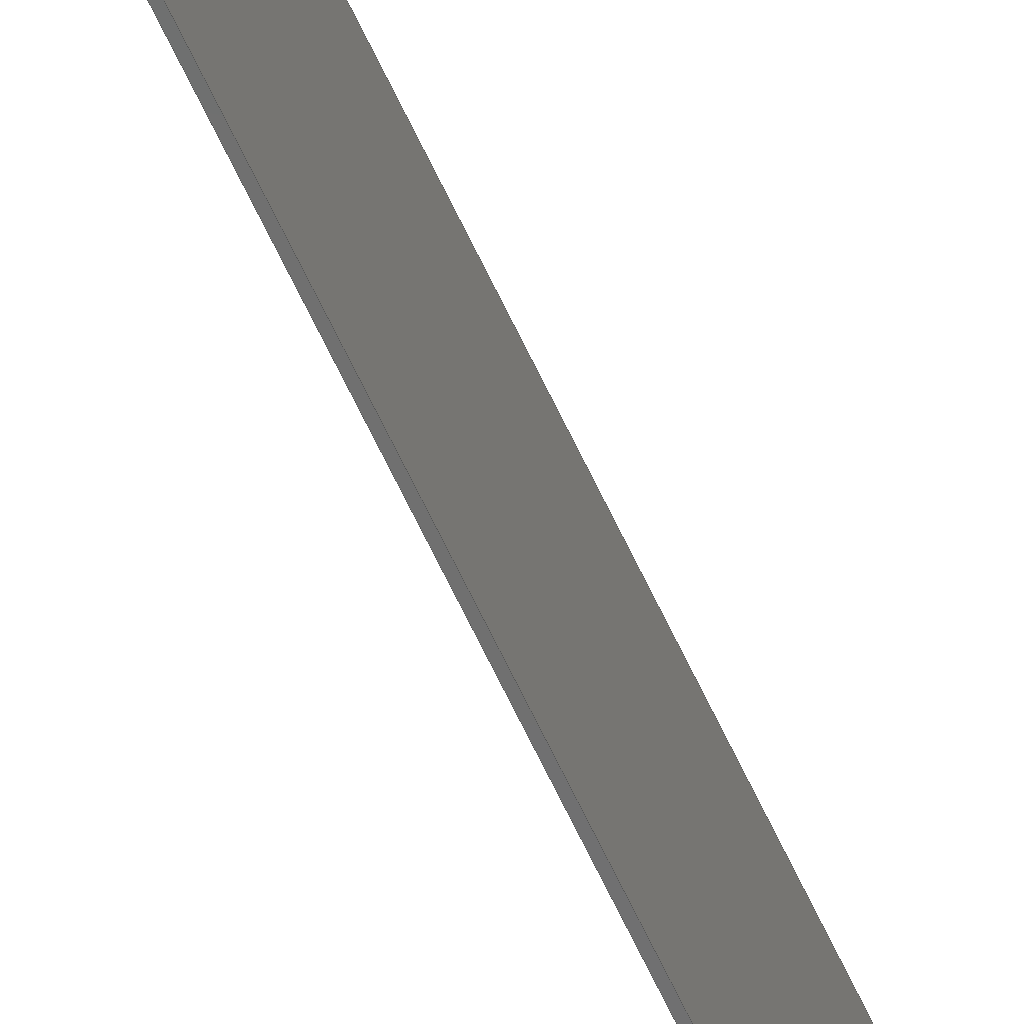
<metadata>
{"format":"step","ext":"stp","renderer":"f3d","projection":"perspective","resolution":1024,"background":"white","views":[{"elev":-60.2,"azim":-155.9,"up":"+Y"}]}
</metadata>
<code>
ISO-10303-21;
DATA;
#1=CONTEXT_DEPENDENT_SHAPE_REPRESENTATION(#3,#414);
#2=NEXT_ASSEMBLY_USAGE_OCCURRENCE('V2_Antenna_Dep8266',
'V2_Antenna_Dep8266','V2_Antenna_Dep8266',#415,#416,'');
#3=(
REPRESENTATION_RELATIONSHIP(' ',' ',#227,#226)
REPRESENTATION_RELATIONSHIP_WITH_TRANSFORMATION(#4)
SHAPE_REPRESENTATION_RELATIONSHIP()
);
#4=ITEM_DEFINED_TRANSFORMATION(' ',' ',#228,#251);
#5=MECHANICAL_DESIGN_AND_DRAUGHTING_RELATIONSHIP('','',#21,#22);
#6=MECHANICAL_DESIGN_AND_DRAUGHTING_RELATIONSHIP('','',#23,#22);
#7=MECHANICAL_DESIGN_AND_DRAUGHTING_RELATIONSHIP('','',#24,#22);
#8=MECHANICAL_DESIGN_AND_DRAUGHTING_RELATIONSHIP('','',#25,#22);
#9=MECHANICAL_DESIGN_AND_DRAUGHTING_RELATIONSHIP('','',#26,#22);
#10=MECHANICAL_DESIGN_AND_DRAUGHTING_RELATIONSHIP('','',#27,#22);
#11=MECHANICAL_DESIGN_AND_DRAUGHTING_RELATIONSHIP('','',#28,#22);
#12=MECHANICAL_DESIGN_AND_DRAUGHTING_RELATIONSHIP('','',#29,#22);
#13=MECHANICAL_DESIGN_AND_DRAUGHTING_RELATIONSHIP('','',#30,#22);
#14=MECHANICAL_DESIGN_AND_DRAUGHTING_RELATIONSHIP('','',#31,#22);
#15=MECHANICAL_DESIGN_AND_DRAUGHTING_RELATIONSHIP('','',#32,#22);
#16=MECHANICAL_DESIGN_AND_DRAUGHTING_RELATIONSHIP('','',#33,#22);
#17=MECHANICAL_DESIGN_AND_DRAUGHTING_RELATIONSHIP('','',#34,#22);
#18=MECHANICAL_DESIGN_AND_DRAUGHTING_RELATIONSHIP('','',#35,#22);
#19=MECHANICAL_DESIGN_AND_DRAUGHTING_RELATIONSHIP('','',#36,#22);
#20=MECHANICAL_DESIGN_AND_DRAUGHTING_RELATIONSHIP('','',#37,#22);
#21=DRAUGHTING_MODEL('Top',(#72,#55),#406);
#22=DRAUGHTING_MODEL('',(#56),#405);
#23=DRAUGHTING_MODEL('Front',(#73,#57),#406);
#24=DRAUGHTING_MODEL('Right',(#74,#58),#406);
#25=DRAUGHTING_MODEL('Back',(#75,#59),#406);
#26=DRAUGHTING_MODEL('Bottom',(#76,#60),#406);
#27=DRAUGHTING_MODEL('Left',(#77,#61),#406);
#28=DRAUGHTING_MODEL('Isometric',(#78,#62),#406);
#29=DRAUGHTING_MODEL('Trimetric',(#79,#63),#406);
#30=DRAUGHTING_MODEL('Top',(#80,#64),#405);
#31=DRAUGHTING_MODEL('Front',(#81,#65),#405);
#32=DRAUGHTING_MODEL('Right',(#82,#66),#405);
#33=DRAUGHTING_MODEL('Back',(#83,#67),#405);
#34=DRAUGHTING_MODEL('Bottom',(#84,#68),#405);
#35=DRAUGHTING_MODEL('Left',(#85,#69),#405);
#36=DRAUGHTING_MODEL('Isometric',(#86,#70),#405);
#37=DRAUGHTING_MODEL('Trimetric',(#87,#71),#405);
#38=REPRESENTATION_MAP(#228,#121);
#39=REPRESENTATION_MAP(#228,#121);
#40=REPRESENTATION_MAP(#228,#121);
#41=REPRESENTATION_MAP(#228,#121);
#42=REPRESENTATION_MAP(#228,#121);
#43=REPRESENTATION_MAP(#228,#121);
#44=REPRESENTATION_MAP(#228,#121);
#45=REPRESENTATION_MAP(#228,#121);
#46=REPRESENTATION_MAP(#228,#121);
#47=REPRESENTATION_MAP(#228,$);
#48=REPRESENTATION_MAP(#228,$);
#49=REPRESENTATION_MAP(#228,$);
#50=REPRESENTATION_MAP(#228,$);
#51=REPRESENTATION_MAP(#228,$);
#52=REPRESENTATION_MAP(#228,$);
#53=REPRESENTATION_MAP(#228,$);
#54=REPRESENTATION_MAP(#228,$);
#55=MAPPED_ITEM('',#38,#228);
#56=MAPPED_ITEM('',#39,#228);
#57=MAPPED_ITEM('',#40,#228);
#58=MAPPED_ITEM('',#41,#228);
#59=MAPPED_ITEM('',#42,#228);
#60=MAPPED_ITEM('',#43,#228);
#61=MAPPED_ITEM('',#44,#228);
#62=MAPPED_ITEM('',#45,#228);
#63=MAPPED_ITEM('',#46,#228);
#64=MAPPED_ITEM('',#47,#228);
#65=MAPPED_ITEM('',#48,#228);
#66=MAPPED_ITEM('',#49,#228);
#67=MAPPED_ITEM('',#50,#228);
#68=MAPPED_ITEM('',#51,#228);
#69=MAPPED_ITEM('',#52,#228);
#70=MAPPED_ITEM('',#53,#228);
#71=MAPPED_ITEM('',#54,#228);
#72=CAMERA_MODEL_D3('Top',#235,#88);
#73=CAMERA_MODEL_D3('Front',#237,#89);
#74=CAMERA_MODEL_D3('Right',#239,#90);
#75=CAMERA_MODEL_D3('Back',#241,#91);
#76=CAMERA_MODEL_D3('Bottom',#243,#92);
#77=CAMERA_MODEL_D3('Left',#245,#93);
#78=CAMERA_MODEL_D3('Isometric',#247,#94);
#79=CAMERA_MODEL_D3('Trimetric',#249,#95);
#80=CAMERA_MODEL_D3('Top',#252,#96);
#81=CAMERA_MODEL_D3('Front',#254,#97);
#82=CAMERA_MODEL_D3('Right',#256,#98);
#83=CAMERA_MODEL_D3('Back',#258,#99);
#84=CAMERA_MODEL_D3('Bottom',#260,#100);
#85=CAMERA_MODEL_D3('Left',#262,#101);
#86=CAMERA_MODEL_D3('Isometric',#264,#102);
#87=CAMERA_MODEL_D3('Trimetric',#266,#103);
#88=VIEW_VOLUME(.PARALLEL.,#356,0,0,.F.,0,.F.,.F.,#104);
#89=VIEW_VOLUME(.PARALLEL.,#359,0,0,.F.,0,.F.,.F.,#105);
#90=VIEW_VOLUME(.PARALLEL.,#362,0,0,.F.,0,.F.,.F.,#106);
#91=VIEW_VOLUME(.PARALLEL.,#365,0,0,.F.,0,.F.,.F.,#107);
#92=VIEW_VOLUME(.PARALLEL.,#368,0,0,.F.,0,.F.,.F.,#108);
#93=VIEW_VOLUME(.PARALLEL.,#371,0,0,.F.,0,.F.,.F.,#109);
#94=VIEW_VOLUME(.PARALLEL.,#374,0,0,.F.,0,.F.,.F.,#110);
#95=VIEW_VOLUME(.PARALLEL.,#377,0,0,.F.,0,.F.,.F.,#111);
#96=VIEW_VOLUME(.PARALLEL.,#381,0,0,.F.,0,.F.,.F.,#112);
#97=VIEW_VOLUME(.PARALLEL.,#384,0,0,.F.,0,.F.,.F.,#113);
#98=VIEW_VOLUME(.PARALLEL.,#387,0,0,.F.,0,.F.,.F.,#114);
#99=VIEW_VOLUME(.PARALLEL.,#390,0,0,.F.,0,.F.,.F.,#115);
#100=VIEW_VOLUME(.PARALLEL.,#393,0,0,.F.,0,.F.,.F.,#116);
#101=VIEW_VOLUME(.PARALLEL.,#396,0,0,.F.,0,.F.,.F.,#117);
#102=VIEW_VOLUME(.PARALLEL.,#399,0,0,.F.,0,.F.,.F.,#118);
#103=VIEW_VOLUME(.PARALLEL.,#402,0,0,.F.,0,.F.,.F.,#119);
#104=PLANAR_BOX('',0.05734,0.05734,#236);
#105=PLANAR_BOX('',0.5545,0.5545,#238);
#106=PLANAR_BOX('',0.5545,0.5545,#240);
#107=PLANAR_BOX('',0.5545,0.5545,#242);
#108=PLANAR_BOX('',0.05734,0.05734,#244);
#109=PLANAR_BOX('',0.5545,0.5545,#246);
#110=PLANAR_BOX('',0.544,0.544,#248);
#111=PLANAR_BOX('',0.5759,0.5759,#250);
#112=PLANAR_BOX('',0.004005,0.004005,#253);
#113=PLANAR_BOX('',0.1282,0.1282,#255);
#114=PLANAR_BOX('',0.1282,0.1282,#257);
#115=PLANAR_BOX('',0.1282,0.1282,#259);
#116=PLANAR_BOX('',0.004005,0.004005,#261);
#117=PLANAR_BOX('',0.1282,0.1282,#263);
#118=PLANAR_BOX('',0.1063,0.1063,#265);
#119=PLANAR_BOX('',0.1198,0.1198,#267);
#120=SHAPE_REPRESENTATION_RELATIONSHIP('','',#227,#121);
#121=ADVANCED_BREP_SHAPE_REPRESENTATION('',(#223),#406);
#122=ORIENTED_EDGE('',*,*,#146,.T.);
#123=ORIENTED_EDGE('',*,*,#147,.F.);
#124=ORIENTED_EDGE('',*,*,#148,.F.);
#125=ORIENTED_EDGE('',*,*,#149,.T.);
#126=ORIENTED_EDGE('',*,*,#150,.T.);
#127=ORIENTED_EDGE('',*,*,#151,.F.);
#128=ORIENTED_EDGE('',*,*,#152,.F.);
#129=ORIENTED_EDGE('',*,*,#147,.T.);
#130=ORIENTED_EDGE('',*,*,#153,.T.);
#131=ORIENTED_EDGE('',*,*,#154,.F.);
#132=ORIENTED_EDGE('',*,*,#155,.F.);
#133=ORIENTED_EDGE('',*,*,#151,.T.);
#134=ORIENTED_EDGE('',*,*,#156,.T.);
#135=ORIENTED_EDGE('',*,*,#149,.F.);
#136=ORIENTED_EDGE('',*,*,#157,.F.);
#137=ORIENTED_EDGE('',*,*,#154,.T.);
#138=ORIENTED_EDGE('',*,*,#148,.T.);
#139=ORIENTED_EDGE('',*,*,#152,.T.);
#140=ORIENTED_EDGE('',*,*,#155,.T.);
#141=ORIENTED_EDGE('',*,*,#157,.T.);
#142=ORIENTED_EDGE('',*,*,#146,.F.);
#143=ORIENTED_EDGE('',*,*,#156,.F.);
#144=ORIENTED_EDGE('',*,*,#153,.F.);
#145=ORIENTED_EDGE('',*,*,#150,.F.);
#146=EDGE_CURVE('',#158,#159,#166,.T.);
#147=EDGE_CURVE('',#160,#159,#167,.T.);
#148=EDGE_CURVE('',#161,#160,#168,.T.);
#149=EDGE_CURVE('',#161,#158,#169,.T.);
#150=EDGE_CURVE('',#159,#162,#170,.T.);
#151=EDGE_CURVE('',#163,#162,#171,.T.);
#152=EDGE_CURVE('',#160,#163,#172,.T.);
#153=EDGE_CURVE('',#162,#164,#173,.T.);
#154=EDGE_CURVE('',#165,#164,#174,.T.);
#155=EDGE_CURVE('',#163,#165,#175,.T.);
#156=EDGE_CURVE('',#164,#158,#176,.T.);
#157=EDGE_CURVE('',#165,#161,#177,.T.);
#158=VERTEX_POINT('',#331);
#159=VERTEX_POINT('',#332);
#160=VERTEX_POINT('',#334);
#161=VERTEX_POINT('',#336);
#162=VERTEX_POINT('',#340);
#163=VERTEX_POINT('',#342);
#164=VERTEX_POINT('',#346);
#165=VERTEX_POINT('',#348);
#166=LINE('',#330,#178);
#167=LINE('',#333,#179);
#168=LINE('',#335,#180);
#169=LINE('',#337,#181);
#170=LINE('',#339,#182);
#171=LINE('',#341,#183);
#172=LINE('',#343,#184);
#173=LINE('',#345,#185);
#174=LINE('',#347,#186);
#175=LINE('',#349,#187);
#176=LINE('',#351,#188);
#177=LINE('',#352,#189);
#178=VECTOR('',#272,1000);
#179=VECTOR('',#273,1000);
#180=VECTOR('',#274,1000);
#181=VECTOR('',#275,1000);
#182=VECTOR('',#278,1000);
#183=VECTOR('',#279,1000);
#184=VECTOR('',#280,1000);
#185=VECTOR('',#283,1000);
#186=VECTOR('',#284,1000);
#187=VECTOR('',#285,1000);
#188=VECTOR('',#288,1000);
#189=VECTOR('',#289,1000);
#190=EDGE_LOOP('',(#122,#123,#124,#125));
#191=EDGE_LOOP('',(#126,#127,#128,#129));
#192=EDGE_LOOP('',(#130,#131,#132,#133));
#193=EDGE_LOOP('',(#134,#135,#136,#137));
#194=EDGE_LOOP('',(#138,#139,#140,#141));
#195=EDGE_LOOP('',(#142,#143,#144,#145));
#196=FACE_BOUND('',#190,.T.);
#197=FACE_BOUND('',#191,.T.);
#198=FACE_BOUND('',#192,.T.);
#199=FACE_BOUND('',#193,.T.);
#200=FACE_BOUND('',#194,.T.);
#201=FACE_BOUND('',#195,.T.);
#202=PLANE('',#229);
#203=PLANE('',#230);
#204=PLANE('',#231);
#205=PLANE('',#232);
#206=PLANE('',#233);
#207=PLANE('',#234);
#208=ADVANCED_FACE('',(#196),#202,.F.);
#209=ADVANCED_FACE('',(#197),#203,.F.);
#210=ADVANCED_FACE('',(#198),#204,.F.);
#211=ADVANCED_FACE('',(#199),#205,.F.);
#212=ADVANCED_FACE('',(#200),#206,.T.);
#213=ADVANCED_FACE('',(#201),#207,.F.);
#214=CLOSED_SHELL('',(#208,#209,#210,#211,#212,#213));
#215=STYLED_ITEM('',(#216),#223);
#216=PRESENTATION_STYLE_ASSIGNMENT((#217));
#217=SURFACE_STYLE_USAGE(.BOTH.,#218);
#218=SURFACE_SIDE_STYLE('',(#219));
#219=SURFACE_STYLE_FILL_AREA(#220);
#220=FILL_AREA_STYLE('',(#221));
#221=FILL_AREA_STYLE_COLOUR('',#222);
#222=COLOUR_RGB('',0.4275,0.1765,0.03922);
#223=MANIFOLD_SOLID_BREP('BOSS-EXTRUDE1',#214);
#224=SHAPE_DEFINITION_REPRESENTATION(#412,#226);
#225=SHAPE_DEFINITION_REPRESENTATION(#413,#227);
#226=SHAPE_REPRESENTATION('Antenna Band',(#228,#251),#405);
#227=SHAPE_REPRESENTATION('V2_Antenna_Dep8266',(#228),#406);
#228=AXIS2_PLACEMENT_3D('',#328,#268,#269);
#229=AXIS2_PLACEMENT_3D('',#329,#270,#271);
#230=AXIS2_PLACEMENT_3D('',#338,#276,#277);
#231=AXIS2_PLACEMENT_3D('',#344,#281,#282);
#232=AXIS2_PLACEMENT_3D('',#350,#286,#287);
#233=AXIS2_PLACEMENT_3D('',#353,#290,#291);
#234=AXIS2_PLACEMENT_3D('',#354,#292,#293);
#235=AXIS2_PLACEMENT_3D('',#355,#294,#295);
#236=AXIS2_PLACEMENT_3D('',#357,#294,#295);
#237=AXIS2_PLACEMENT_3D('',#358,#296,#297);
#238=AXIS2_PLACEMENT_3D('',#360,#296,#297);
#239=AXIS2_PLACEMENT_3D('',#361,#298,#299);
#240=AXIS2_PLACEMENT_3D('',#363,#298,#299);
#241=AXIS2_PLACEMENT_3D('',#364,#300,#301);
#242=AXIS2_PLACEMENT_3D('',#366,#300,#301);
#243=AXIS2_PLACEMENT_3D('',#367,#302,#303);
#244=AXIS2_PLACEMENT_3D('',#369,#302,#303);
#245=AXIS2_PLACEMENT_3D('',#370,#304,#305);
#246=AXIS2_PLACEMENT_3D('',#372,#304,#305);
#247=AXIS2_PLACEMENT_3D('',#373,#306,#307);
#248=AXIS2_PLACEMENT_3D('',#375,#306,#307);
#249=AXIS2_PLACEMENT_3D('',#376,#308,#309);
#250=AXIS2_PLACEMENT_3D('',#378,#308,#309);
#251=AXIS2_PLACEMENT_3D('',#379,#310,#311);
#252=AXIS2_PLACEMENT_3D('',#380,#312,#313);
#253=AXIS2_PLACEMENT_3D('',#382,#312,#313);
#254=AXIS2_PLACEMENT_3D('',#383,#314,#315);
#255=AXIS2_PLACEMENT_3D('',#385,#314,#315);
#256=AXIS2_PLACEMENT_3D('',#386,#316,#317);
#257=AXIS2_PLACEMENT_3D('',#388,#316,#317);
#258=AXIS2_PLACEMENT_3D('',#389,#318,#319);
#259=AXIS2_PLACEMENT_3D('',#391,#318,#319);
#260=AXIS2_PLACEMENT_3D('',#392,#320,#321);
#261=AXIS2_PLACEMENT_3D('',#394,#320,#321);
#262=AXIS2_PLACEMENT_3D('',#395,#322,#323);
#263=AXIS2_PLACEMENT_3D('',#397,#322,#323);
#264=AXIS2_PLACEMENT_3D('',#398,#324,#325);
#265=AXIS2_PLACEMENT_3D('',#400,#324,#325);
#266=AXIS2_PLACEMENT_3D('',#401,#326,#327);
#267=AXIS2_PLACEMENT_3D('',#403,#326,#327);
#268=DIRECTION('',(0,0,1));
#269=DIRECTION('',(1,0,0));
#270=DIRECTION('',(1,0,0));
#271=DIRECTION('',(0,0,1));
#272=DIRECTION('',(0,-1,0));
#273=DIRECTION('',(0,0,-1));
#274=DIRECTION('',(0,-1,0));
#275=DIRECTION('',(0,0,-1));
#276=DIRECTION('',(0,1,0));
#277=DIRECTION('',(0,0,-1));
#278=DIRECTION('',(1,0,0));
#279=DIRECTION('',(0,0,-1));
#280=DIRECTION('',(1,0,0));
#281=DIRECTION('',(-1,0,0));
#282=DIRECTION('',(0,0,-1));
#283=DIRECTION('',(0,1,0));
#284=DIRECTION('',(0,0,-1));
#285=DIRECTION('',(0,1,0));
#286=DIRECTION('',(0,-1,0));
#287=DIRECTION('',(0,0,1));
#288=DIRECTION('',(-1,0,0));
#289=DIRECTION('',(-1,0,0));
#290=DIRECTION('',(0,0,1));
#291=DIRECTION('',(-1,0,0));
#292=DIRECTION('',(0,0,1));
#293=DIRECTION('',(-1,0,0));
#294=DIRECTION('',(-1,0,1));
#295=DIRECTION('',(1,0,1));
#296=DIRECTION('',(-1,-1,0));
#297=DIRECTION('',(1,-1,1));
#298=DIRECTION('',(1,0,0));
#299=DIRECTION('',(0,1,-1));
#300=DIRECTION('',(-1,1,0));
#301=DIRECTION('',(-1,-1,1));
#302=DIRECTION('',(-1,0,-1));
#303=DIRECTION('',(1,0,-1));
#304=DIRECTION('',(-1,0,0));
#305=DIRECTION('',(0,-1,1));
#306=DIRECTION('',(0.5774,-0.5774,0.5774));
#307=DIRECTION('',(0.7071,0.7071,3.173e-08));
#308=DIRECTION('',(0.7189,-0.585,0.3754));
#309=DIRECTION('',(0.6312,0.7756,-2.047e-08));
#310=DIRECTION('',(1,0,0));
#311=DIRECTION('',(0,0,-1));
#312=DIRECTION('',(-1,0,1));
#313=DIRECTION('',(1,0,1));
#314=DIRECTION('',(-1,-1,0));
#315=DIRECTION('',(1,-1,1));
#316=DIRECTION('',(1,0,0));
#317=DIRECTION('',(0,1,-1));
#318=DIRECTION('',(-1,1,0));
#319=DIRECTION('',(-1,-1,1));
#320=DIRECTION('',(-1,0,-1));
#321=DIRECTION('',(1,0,-1));
#322=DIRECTION('',(-1,0,0));
#323=DIRECTION('',(0,-1,1));
#324=DIRECTION('',(0.5774,-0.5774,0.5774));
#325=DIRECTION('',(0.7071,0.7071,3.173e-08));
#326=DIRECTION('',(0.7189,-0.585,0.3754));
#327=DIRECTION('',(0.6312,0.7756,-2.661e-08));
#328=CARTESIAN_POINT('',(0,0,0));
#329=CARTESIAN_POINT('',(0,0,0.1));
#330=CARTESIAN_POINT('',(0,0,0));
#331=CARTESIAN_POINT('',(0,0,0));
#332=CARTESIAN_POINT('',(0,-5,0));
#333=CARTESIAN_POINT('',(0,-5,0.1));
#334=CARTESIAN_POINT('',(0,-5,0.1));
#335=CARTESIAN_POINT('',(0,0,0.1));
#336=CARTESIAN_POINT('',(0,0,0.1));
#337=CARTESIAN_POINT('',(0,0,0.1));
#338=CARTESIAN_POINT('',(0,-5,0.1));
#339=CARTESIAN_POINT('',(0,-5,0));
#340=CARTESIAN_POINT('',(160,-5,0));
#341=CARTESIAN_POINT('',(160,-5,0.1));
#342=CARTESIAN_POINT('',(160,-5,0.1));
#343=CARTESIAN_POINT('',(0,-5,0.1));
#344=CARTESIAN_POINT('',(160,0,0.1));
#345=CARTESIAN_POINT('',(160,0,0));
#346=CARTESIAN_POINT('',(160,0,0));
#347=CARTESIAN_POINT('',(160,0,0.1));
#348=CARTESIAN_POINT('',(160,0,0.1));
#349=CARTESIAN_POINT('',(160,0,0.1));
#350=CARTESIAN_POINT('',(0,0,0.1));
#351=CARTESIAN_POINT('',(0,0,0));
#352=CARTESIAN_POINT('',(0,0,0.1));
#353=CARTESIAN_POINT('',(0,0,0.1));
#354=CARTESIAN_POINT('',(0,0,0));
#355=CARTESIAN_POINT('',(0,1,0));
#356=CARTESIAN_POINT('',(0,0,0.115));
#357=CARTESIAN_POINT('',(-0.02867,0.9713,0));
#358=CARTESIAN_POINT('',(0,1,0));
#359=CARTESIAN_POINT('',(0,-1.112,0));
#360=CARTESIAN_POINT('',(-0.2773,0.7227,0));
#361=CARTESIAN_POINT('',(0,1,0));
#362=CARTESIAN_POINT('',(1.112,0,0));
#363=CARTESIAN_POINT('',(-0.2773,0.7227,0));
#364=CARTESIAN_POINT('',(0,1,0));
#365=CARTESIAN_POINT('',(0,1.112,0));
#366=CARTESIAN_POINT('',(-0.2773,0.7227,0));
#367=CARTESIAN_POINT('',(0,1,0));
#368=CARTESIAN_POINT('',(0,0,-0.115));
#369=CARTESIAN_POINT('',(-0.02867,0.9713,0));
#370=CARTESIAN_POINT('',(0,1,0));
#371=CARTESIAN_POINT('',(-1.112,0,0));
#372=CARTESIAN_POINT('',(-0.2773,0.7227,0));
#373=CARTESIAN_POINT('',(0,1,0));
#374=CARTESIAN_POINT('',(0.6298,-0.6298,0.6298));
#375=CARTESIAN_POINT('',(-0.272,0.728,0));
#376=CARTESIAN_POINT('',(0,1,0));
#377=CARTESIAN_POINT('',(0.8303,-0.6757,0.4336));
#378=CARTESIAN_POINT('',(-0.288,0.712,0));
#379=CARTESIAN_POINT('',(-0.05,2.5,80));
#380=CARTESIAN_POINT('',(0,1,0));
#381=CARTESIAN_POINT('',(0,0,0.008032));
#382=CARTESIAN_POINT('',(-0.002003,0.998,0));
#383=CARTESIAN_POINT('',(0,1,0));
#384=CARTESIAN_POINT('',(0,-0.257,0));
#385=CARTESIAN_POINT('',(-0.06409,0.9359,0));
#386=CARTESIAN_POINT('',(0,1,0));
#387=CARTESIAN_POINT('',(0.257,0,0));
#388=CARTESIAN_POINT('',(-0.06409,0.9359,0));
#389=CARTESIAN_POINT('',(0,1,0));
#390=CARTESIAN_POINT('',(0,0.257,0));
#391=CARTESIAN_POINT('',(-0.06409,0.9359,0));
#392=CARTESIAN_POINT('',(0,1,0));
#393=CARTESIAN_POINT('',(0,0,-0.008032));
#394=CARTESIAN_POINT('',(-0.002003,0.998,0));
#395=CARTESIAN_POINT('',(0,1,0));
#396=CARTESIAN_POINT('',(-0.257,0,0));
#397=CARTESIAN_POINT('',(-0.06409,0.9359,0));
#398=CARTESIAN_POINT('',(0,1,0));
#399=CARTESIAN_POINT('',(0.1231,-0.1231,0.1231));
#400=CARTESIAN_POINT('',(-0.05316,0.9468,0));
#401=CARTESIAN_POINT('',(0,1,0));
#402=CARTESIAN_POINT('',(0.1727,-0.1405,0.09017));
#403=CARTESIAN_POINT('',(-0.05988,0.9401,0));
#404=MECHANICAL_DESIGN_GEOMETRIC_PRESENTATION_REPRESENTATION('',(#215),
#405);
#405=(
GEOMETRIC_REPRESENTATION_CONTEXT(3)
GLOBAL_UNCERTAINTY_ASSIGNED_CONTEXT((#407))
GLOBAL_UNIT_ASSIGNED_CONTEXT((#411,#410,#409))
REPRESENTATION_CONTEXT('Antenna Band','TOP_LEVEL_ASSEMBLY_PART')
);
#406=(
GEOMETRIC_REPRESENTATION_CONTEXT(3)
GLOBAL_UNCERTAINTY_ASSIGNED_CONTEXT((#408))
GLOBAL_UNIT_ASSIGNED_CONTEXT((#411,#410,#409))
REPRESENTATION_CONTEXT('V2_Antenna_Dep8266','COMPONENT_PART')
);
#407=UNCERTAINTY_MEASURE_WITH_UNIT(LENGTH_MEASURE(0.005),#411,
'DISTANCE_ACCURACY_VALUE','Maximum Tolerance applied to model');
#408=UNCERTAINTY_MEASURE_WITH_UNIT(LENGTH_MEASURE(0.005),#411,
'DISTANCE_ACCURACY_VALUE','Maximum Tolerance applied to model');
#409=(
NAMED_UNIT(*)
SI_UNIT($,.STERADIAN.)
SOLID_ANGLE_UNIT()
);
#410=(
NAMED_UNIT(*)
PLANE_ANGLE_UNIT()
SI_UNIT($,.RADIAN.)
);
#411=(
LENGTH_UNIT()
NAMED_UNIT(*)
SI_UNIT(.MILLI.,.METRE.)
);
#412=PRODUCT_DEFINITION_SHAPE('','',#415);
#413=PRODUCT_DEFINITION_SHAPE('','',#416);
#414=PRODUCT_DEFINITION_SHAPE(' ','NAUO PRDDFN',#2);
#415=PRODUCT_DEFINITION('','',#419,#417);
#416=PRODUCT_DEFINITION('','',#420,#418);
#417=PRODUCT_DEFINITION_CONTEXT('',#430,'design');
#418=PRODUCT_DEFINITION_CONTEXT('',#430,'design');
#419=PRODUCT_DEFINITION_FORMATION_WITH_SPECIFIED_SOURCE('','',#423,
 .NOT_KNOWN.);
#420=PRODUCT_DEFINITION_FORMATION_WITH_SPECIFIED_SOURCE('','',#424,
 .NOT_KNOWN.);
#421=PRODUCT_RELATED_PRODUCT_CATEGORY('','',(#423));
#422=PRODUCT_RELATED_PRODUCT_CATEGORY('','',(#424));
#423=PRODUCT('Antenna Band','Antenna Band','Antenna Band',(#427));
#424=PRODUCT('V2_Antenna_Dep8266','V2_Antenna_Dep8266',
'V2_Antenna_Dep8266',(#428));
#425=PRODUCT_CATEGORY('','');
#426=PRODUCT_CATEGORY('','');
#427=PRODUCT_CONTEXT('',#430,'mechanical');
#428=PRODUCT_CONTEXT('',#430,'mechanical');
#429=APPLICATION_PROTOCOL_DEFINITION('international standard',
'ap242_managed_model_based_3d_engineering',2011,#430);
#430=APPLICATION_CONTEXT('managed model based 3d engineering');
ENDSEC;
END-ISO-10303-21;

</code>
